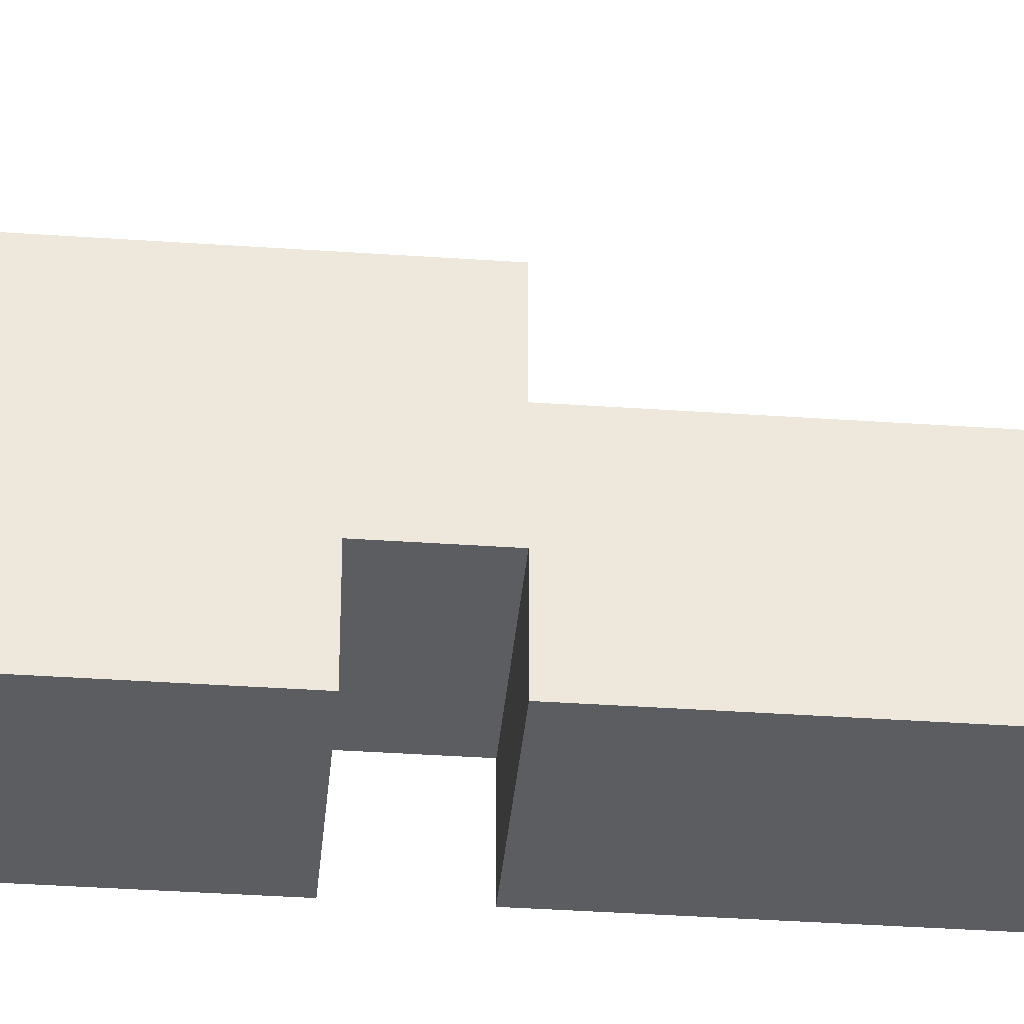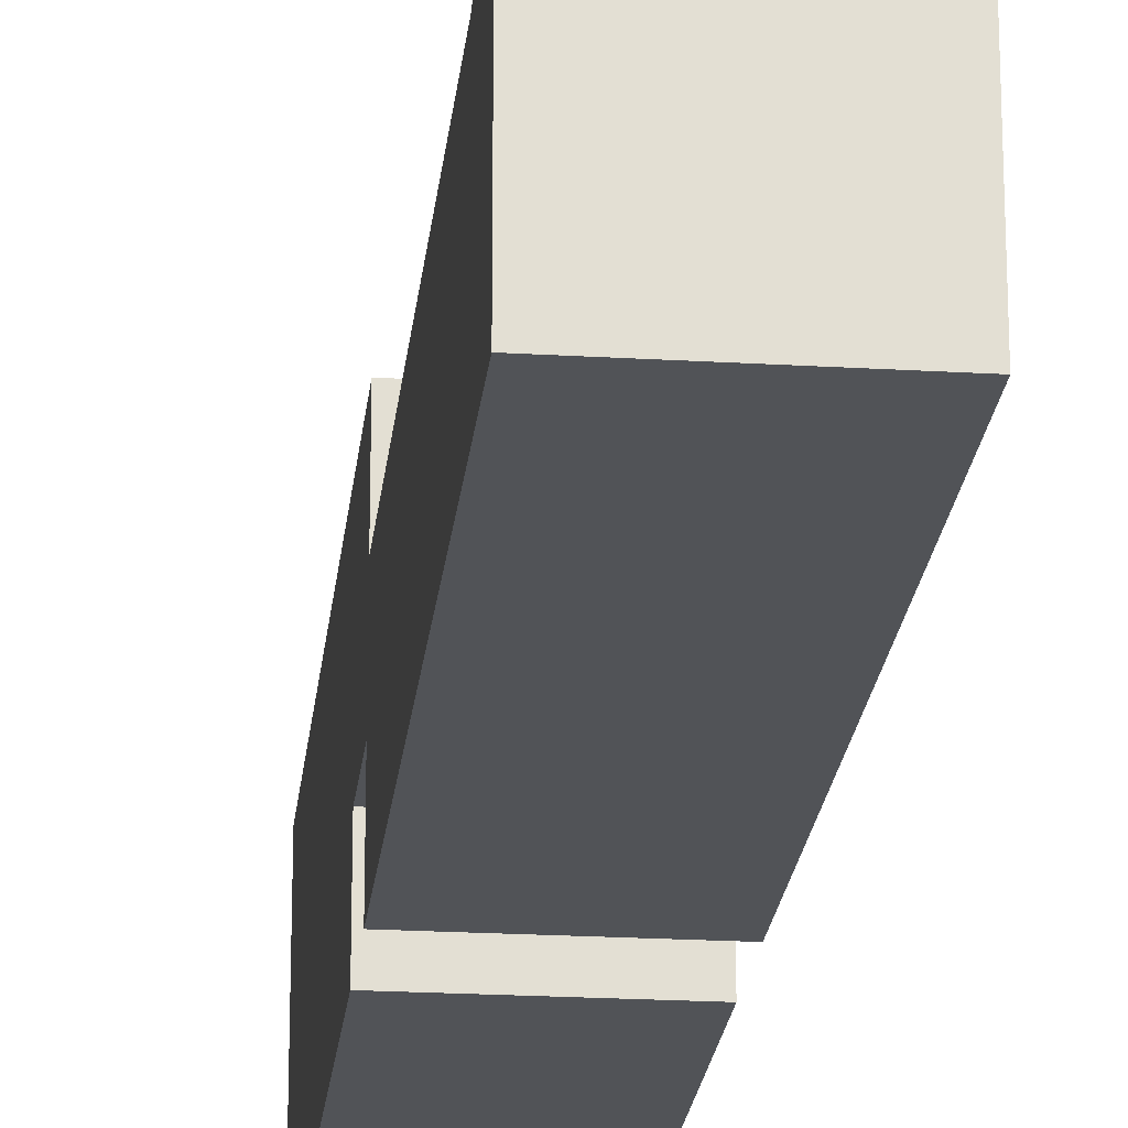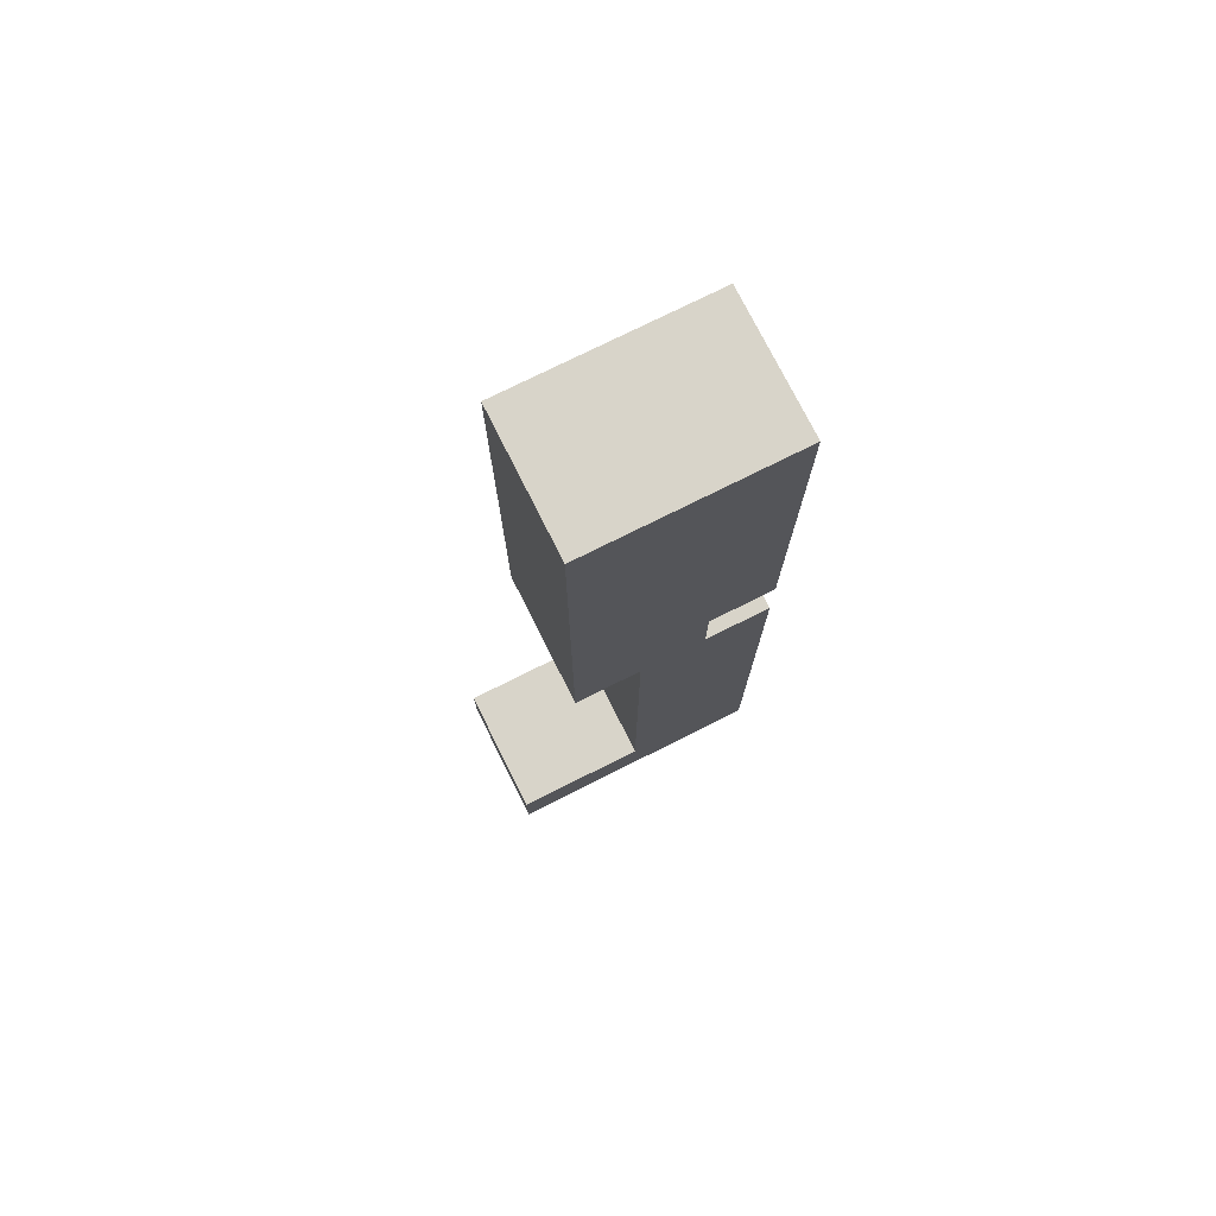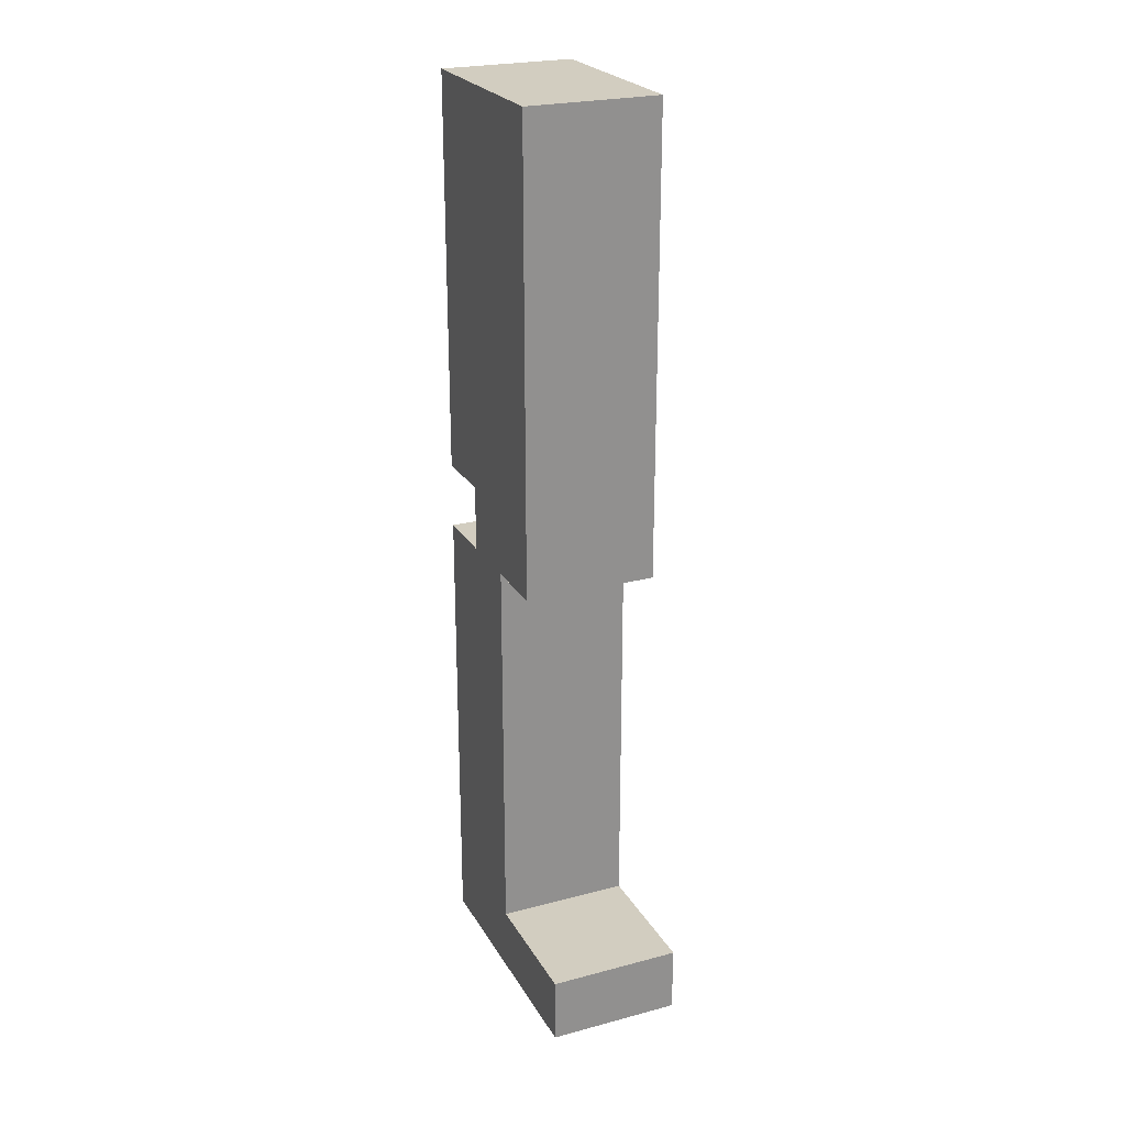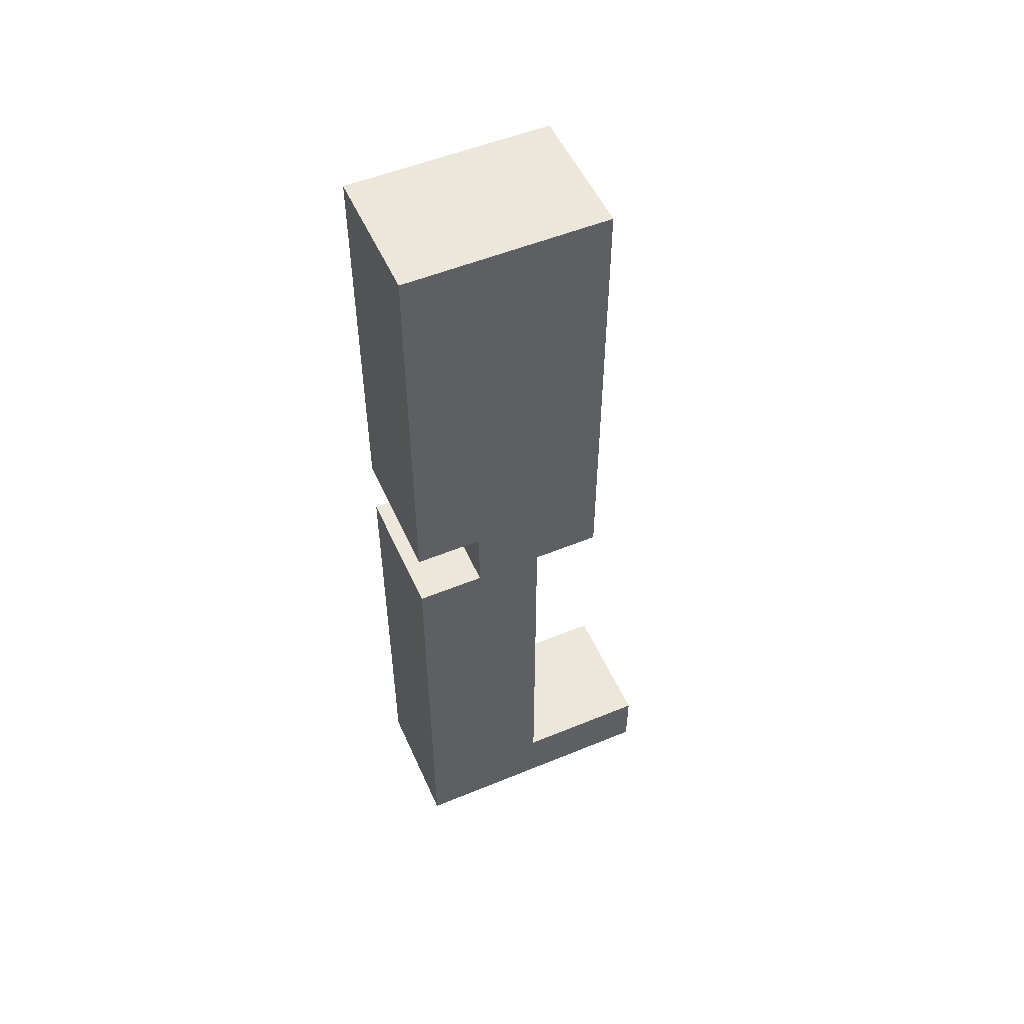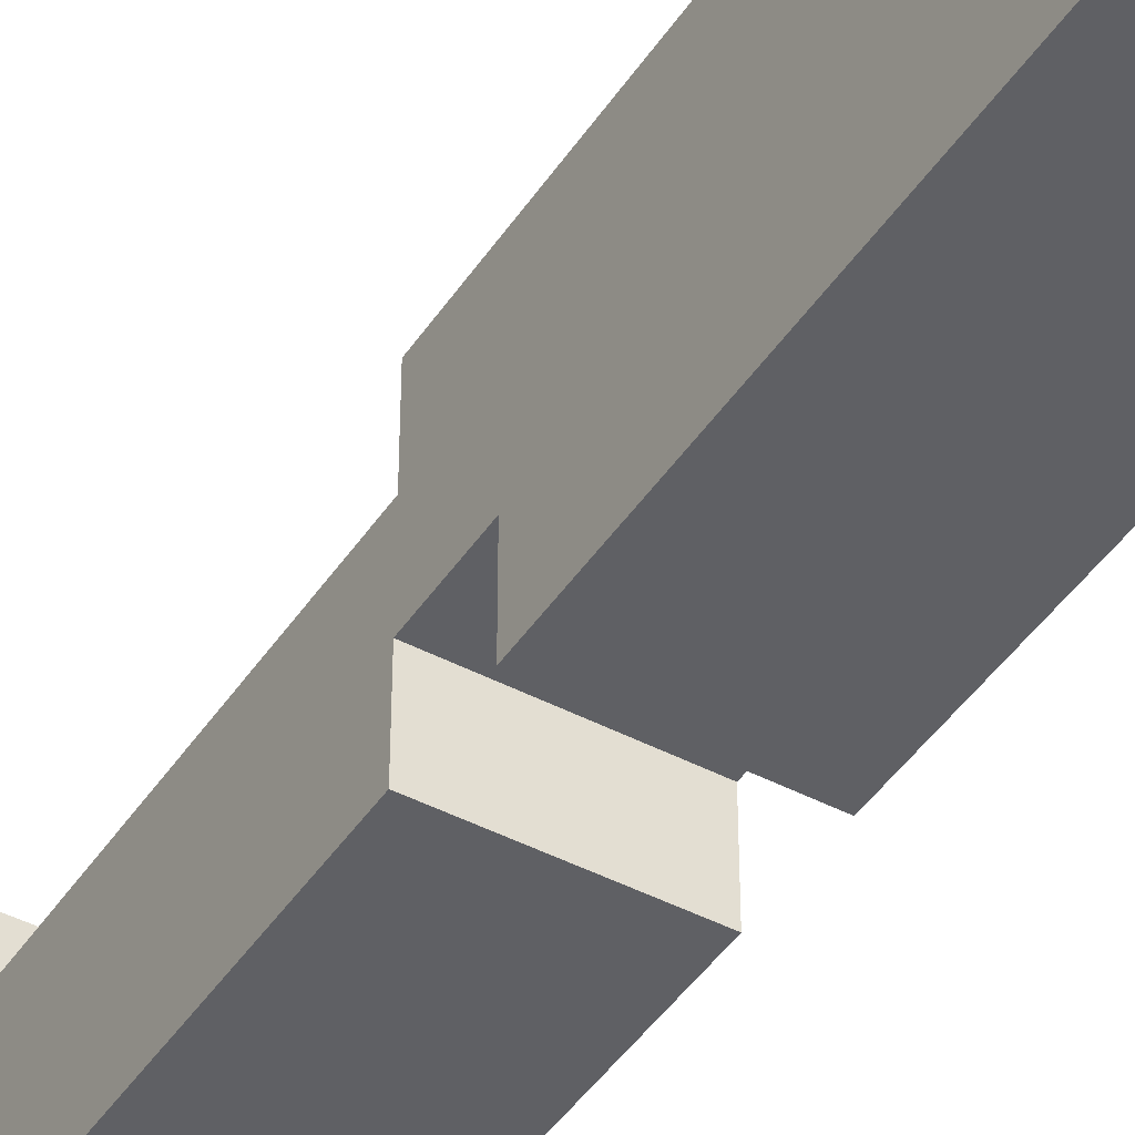
<metadata>
{"format":"obj","ext":"obj","renderer":"f3d","projection":"perspective","resolution":1024,"background":"white","views":[{"elev":-37.2,"azim":-95.1,"up":"+Z"},{"elev":-22.1,"azim":-5.9,"up":"+Z"},{"elev":75.5,"azim":63.4,"up":"+Y"},{"elev":24.4,"azim":-23.5,"up":"+Y"},{"elev":52.9,"azim":-113.8,"up":"+Y"},{"elev":-44.6,"azim":148.5,"up":"+Z"}]}
</metadata>
<code>
o legs_0
v -0.3 0 0.3
v -0.3 0 -0.1
v -0.3 0.1 0.3
v -0.3 0.1 0.1
v -0.3 0.7 0.2
v -0.3 0.7 0.1
v -0.3 0.7 0
v -0.3 0.7 -0.1
v -0.3 0.8 0
v -0.3 0.8 -0.1
v -0.3 1.4 0.2
v -0.3 1.4 -0.1
v -0.1 0 0.3
v -0.1 0 -0.1
v -0.1 0.1 0.3
v -0.1 0.1 0.1
v -0.1 0.7 0.2
v -0.1 0.7 0.1
v -0.1 0.7 0
v -0.1 0.7 -0.1
v -0.1 0.8 0
v -0.1 0.8 -0.1
v -0.1 1.4 0.2
v -0.1 1.4 -0.1
v -0.3 0 0.3
v -0.3 0.1 0.3
v -0.1 0 0.3
v -0.1 0.1 0.3
v -0.3 0.7 0.2
v -0.3 1.4 0.2
v -0.1 0.7 0.2
v -0.1 1.4 0.2
v -0.3 0.1 0.1
v -0.3 0.7 0.1
v -0.1 0.1 0.1
v -0.1 0.7 0.1
v -0.3 0.7 0
v -0.3 0.8 0
v -0.1 0.7 0
v -0.1 0.8 0
v -0.3 0 -0.1
v -0.3 0.7 -0.1
v -0.3 0.8 -0.1
v -0.3 1.4 -0.1
v -0.1 0 -0.1
v -0.1 0.7 -0.1
v -0.1 0.8 -0.1
v -0.1 1.4 -0.1
v -0.3 0 0.3
v -0.1 0 0.3
v -0.3 0 -0.1
v -0.1 0 -0.1
v -0.3 0.7 0.2
v -0.1 0.7 0.2
v -0.3 0.7 0.1
v -0.1 0.7 0.1
v -0.3 0.8 0
v -0.1 0.8 0
v -0.3 0.8 -0.1
v -0.1 0.8 -0.1
v -0.3 0.1 0.3
v -0.1 0.1 0.3
v -0.3 0.1 0.1
v -0.1 0.1 0.1
v -0.3 0.7 0
v -0.1 0.7 0
v -0.3 0.7 -0.1
v -0.1 0.7 -0.1
v -0.3 1.4 0.2
v -0.1 1.4 0.2
v -0.3 1.4 -0.1
v -0.1 1.4 -0.1
f 3 2 1
f 4 2 3
f 6 2 4
f 7 2 6
f 8 2 7
f 9 6 5
f 9 7 6
f 11 9 5
f 11 10 9
f 12 10 11
f 13 14 15
f 15 14 16
f 16 14 18
f 18 14 19
f 19 14 20
f 17 18 21
f 18 19 21
f 17 21 23
f 21 22 23
f 23 22 24
f 27 26 25
f 28 26 27
f 31 30 29
f 32 30 31
f 35 34 33
f 36 34 35
f 37 38 39
f 39 38 40
f 41 42 45
f 45 42 46
f 43 44 47
f 47 44 48
f 51 50 49
f 52 50 51
f 55 54 53
f 56 54 55
f 59 58 57
f 60 58 59
f 61 62 63
f 63 62 64
f 65 66 67
f 67 66 68
f 69 70 71
f 71 70 72

</code>
